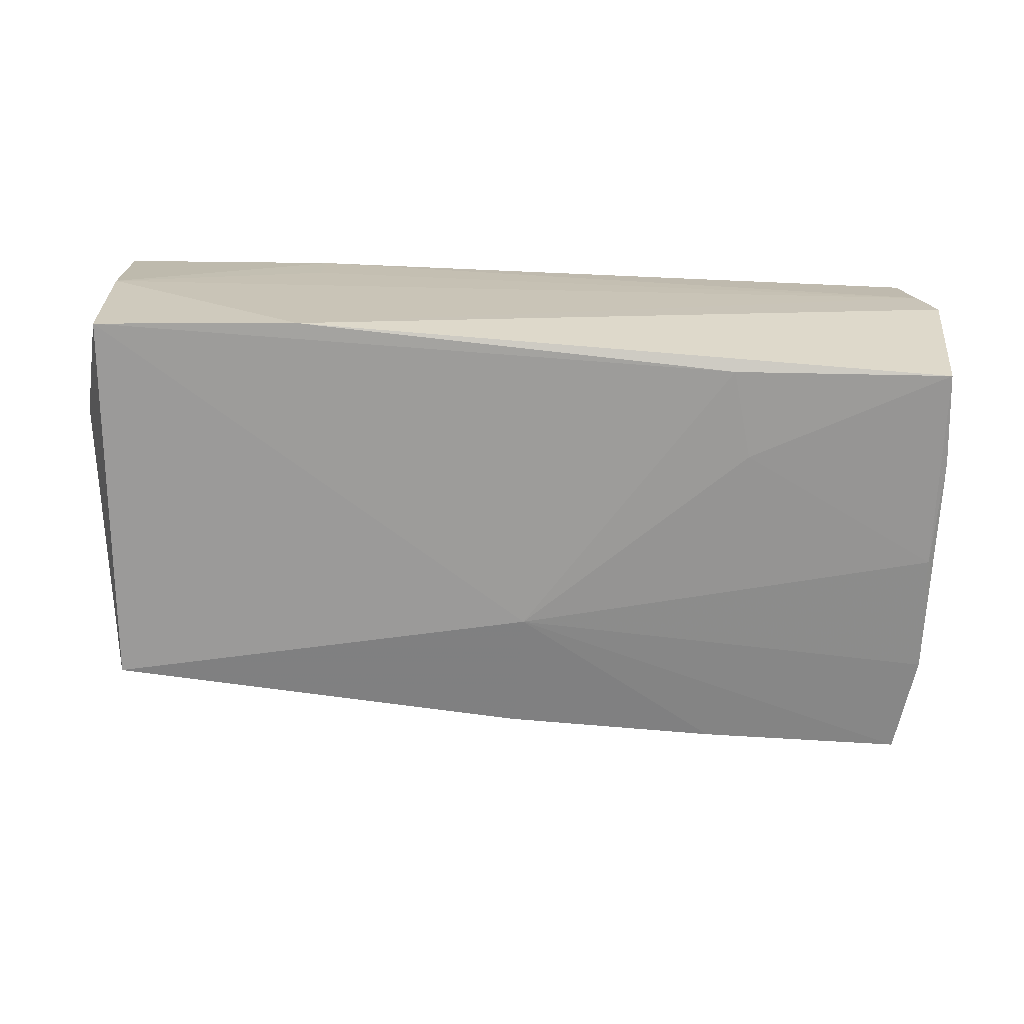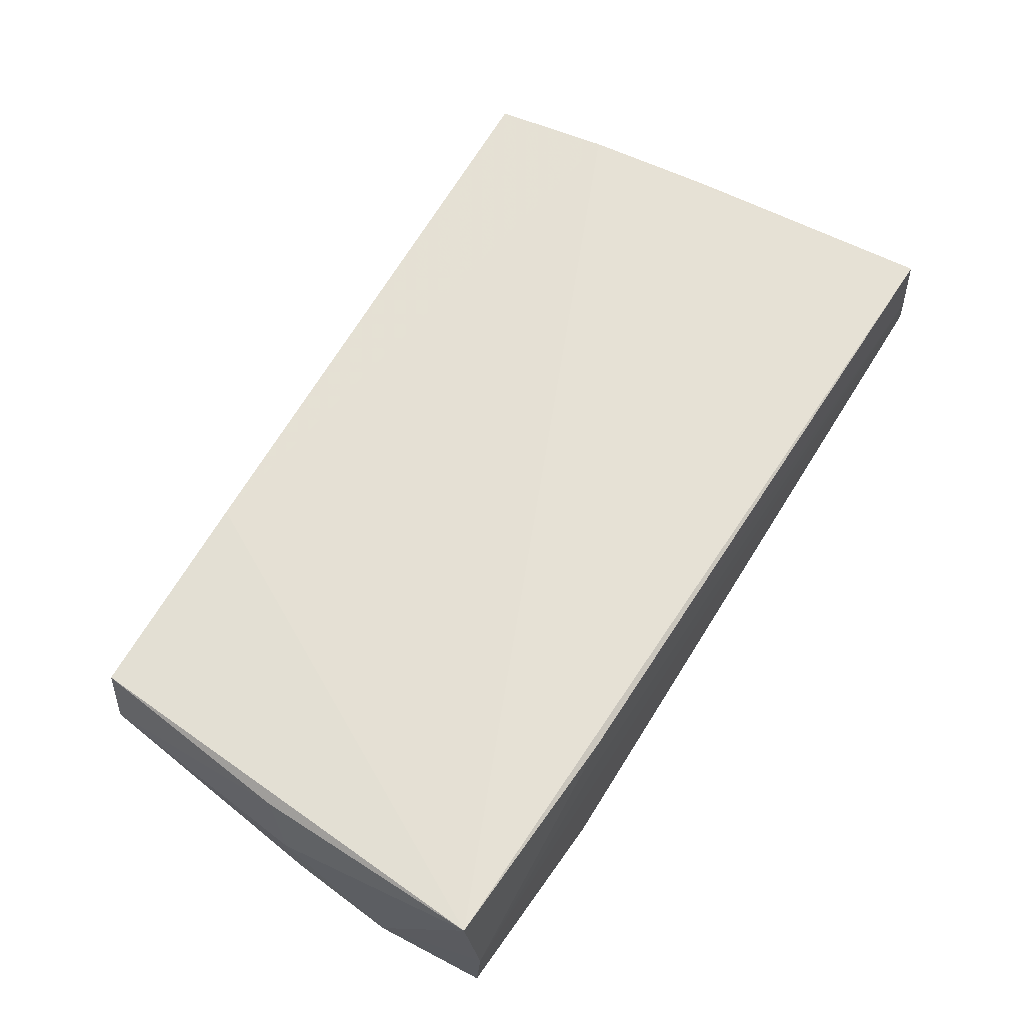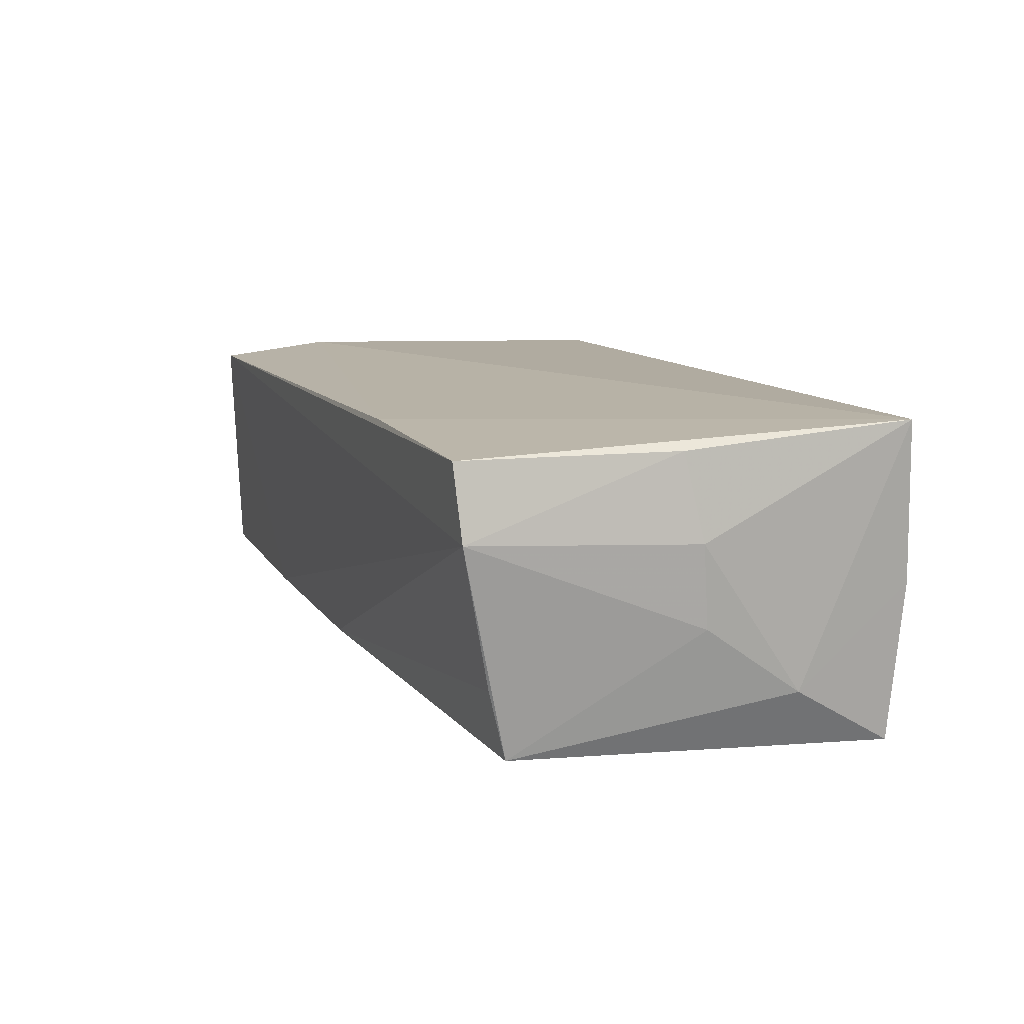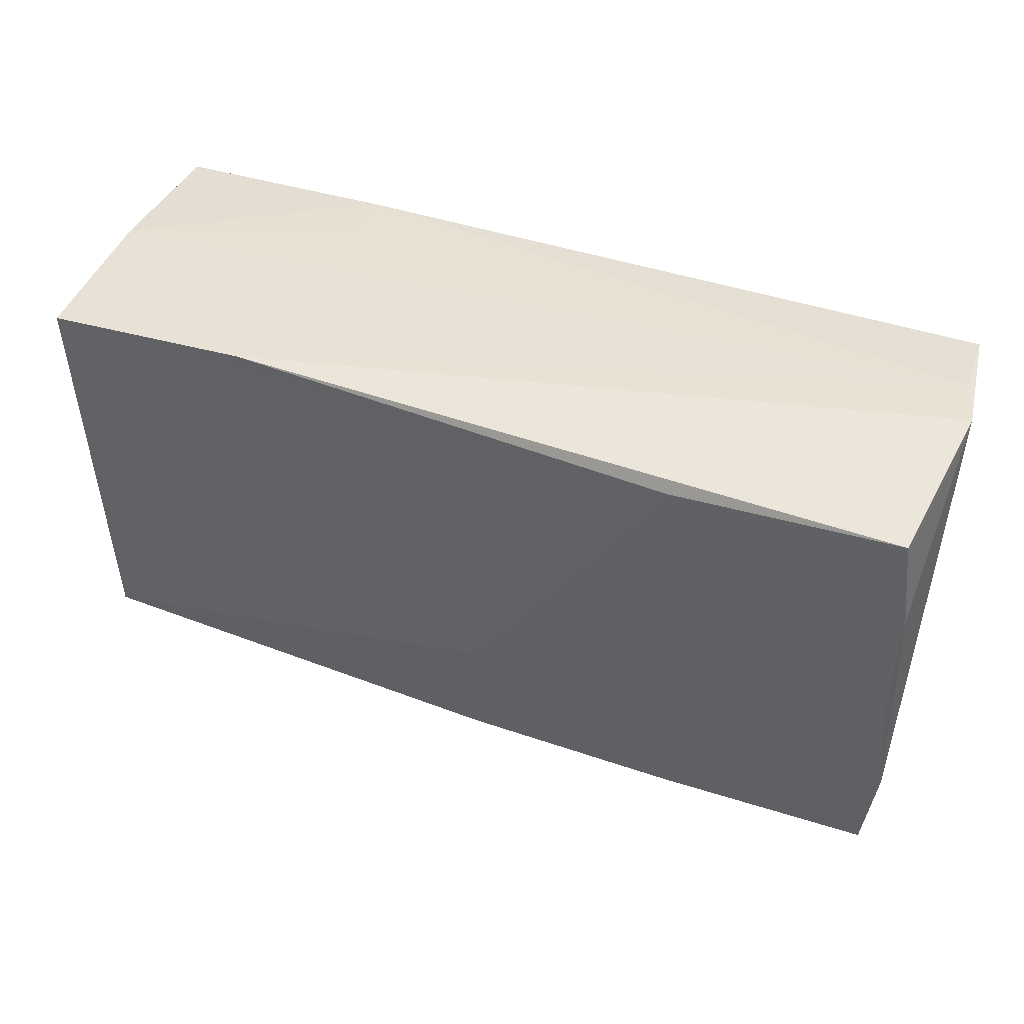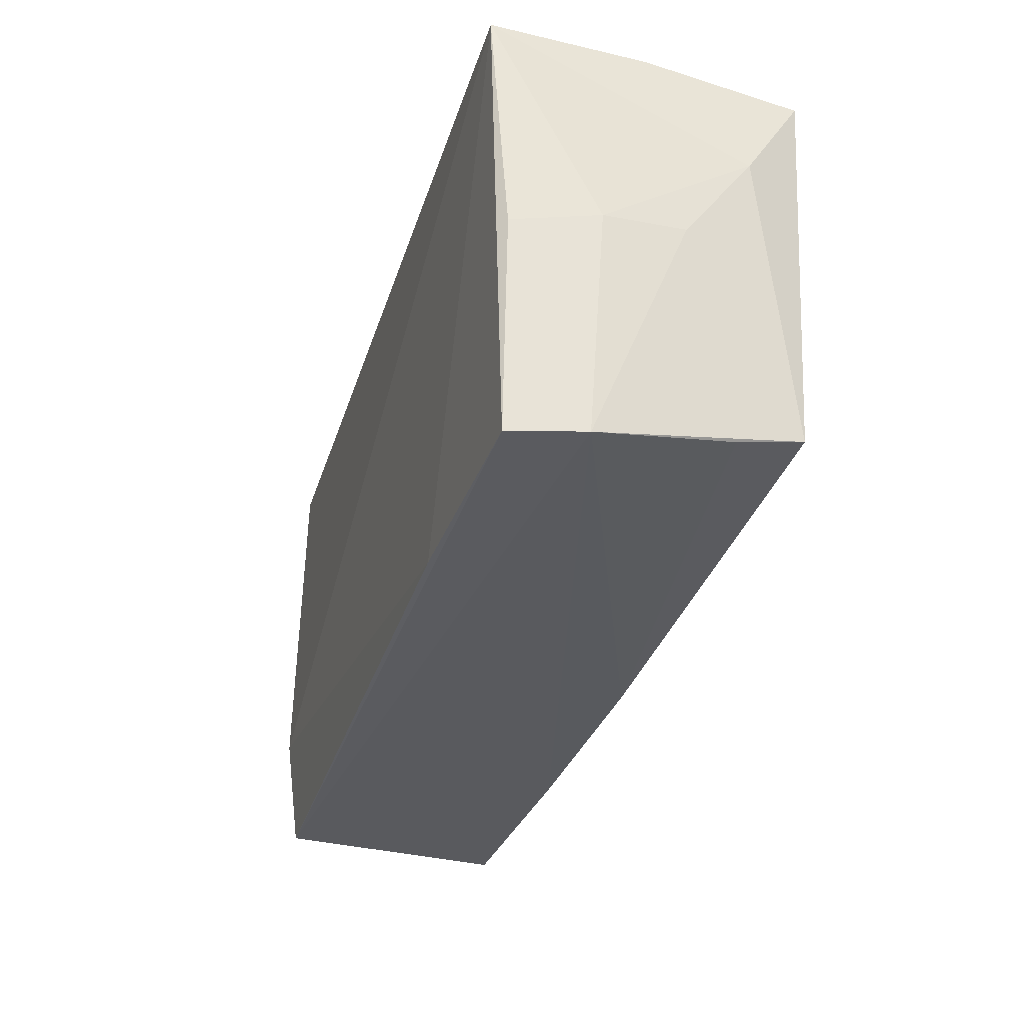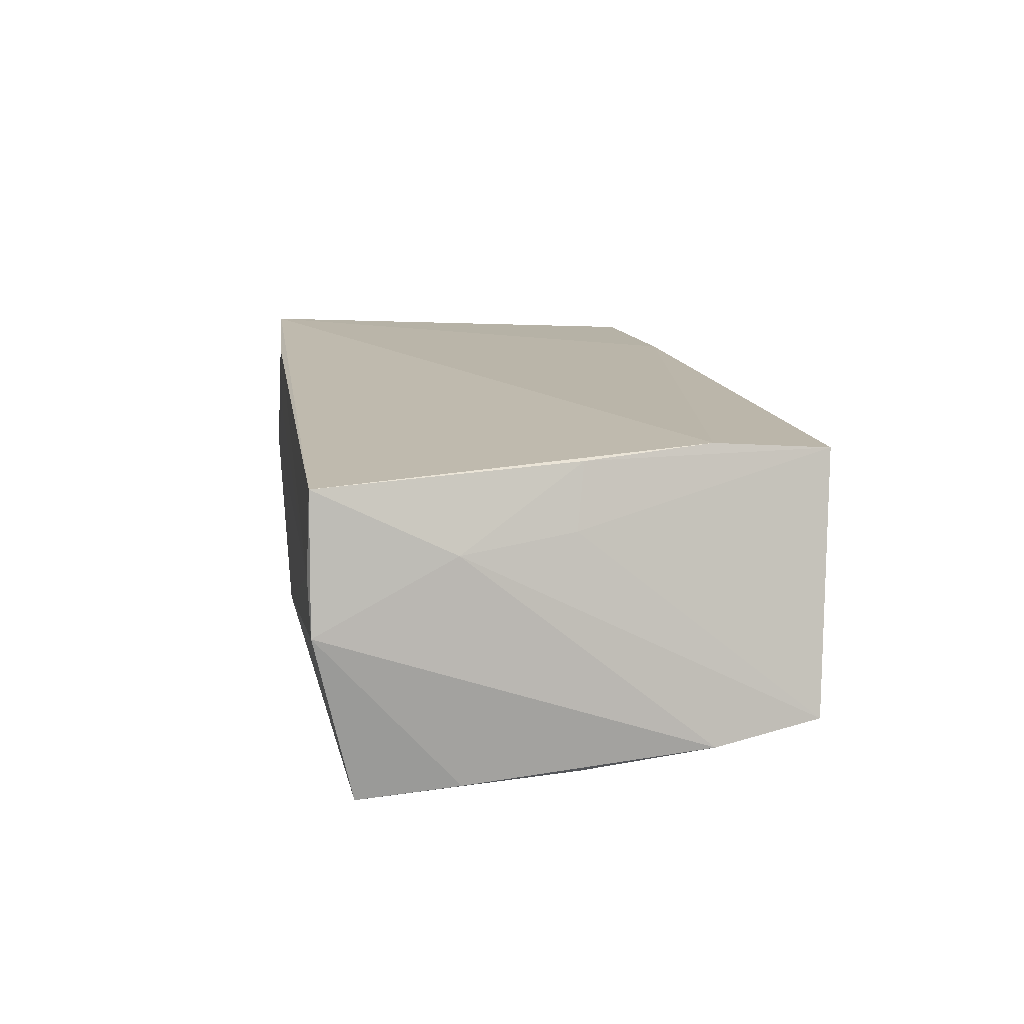
<metadata>
{"format":"obj","ext":"obj","renderer":"f3d","projection":"perspective","resolution":1024,"background":"white","views":[{"elev":-71.8,"azim":177.9,"up":"+Z"},{"elev":64.9,"azim":123.2,"up":"+Z"},{"elev":11.4,"azim":71.2,"up":"+Z"},{"elev":39.4,"azim":-157.3,"up":"+Y"},{"elev":-31.8,"azim":73.0,"up":"+Y"},{"elev":14.5,"azim":-98.6,"up":"+Z"}]}
</metadata>
<code>
v 0.0544 0.01296 -0.01208
v -0.05485 0.01107 -0.01733
v -0.04639 -0.01861 0.0185
v -0.05596 0.02713 0.0007952
v -0.05288 -0.03024 -0.0125
v -0.05408 -0.002399 -0.01666
v 0.0519 0.02582 -0.01982
v -0.05396 0.011 0.008703
v 0.02643 -0.02842 0.01719
v 0.05082 -0.02288 -0.009632
v 0.02682 0.0272 0.01753
v -0.001476 -0.02696 -0.01547
v -0.05396 0.02282 -0.01865
v 0.05414 0.02633 0.0185
v 0.02703 0.02732 0.009746
v -0.002126 -0.01176 -0.01865
v -0.05155 -0.002285 0.01023
v -0.04454 -0.0329 0.0171
v 0.05169 -0.02712 0.01629
v 0.02705 0.02677 -0.01973
v 0.05284 0.02732 -0.0007683
v 0.05394 -0.001522 0.01636
v -0.05484 -0.01757 -0.01453
v -0.05344 0.02684 0.0165
v 0.05003 -0.0207 -0.01801
v 0.05532 0.000481 0.006148
v 0.0548 0.001264 -0.003706
v -0.02692 0.0226 -0.01965
v -0.04921 -0.003417 0.01758
v -0.02951 0.01158 -0.01913
v -0.05409 0.02732 0.007084
v 0.05331 -0.02653 0.007405
v -0.02743 -0.02887 -0.01412
f 24 3 14
f 14 19 22
f 22 26 14
f 32 22 19
f 26 22 32
f 19 18 32
f 1 25 7
f 14 26 1
f 1 21 14
f 7 21 1
f 31 21 20
f 20 21 7
f 14 21 11
f 11 24 14
f 31 24 11
f 9 18 19
f 3 18 9
f 9 19 14
f 14 3 9
f 5 8 23
f 27 32 25
f 25 1 27
f 26 32 27
f 27 1 26
f 31 20 4
f 4 20 13
f 23 8 4
f 4 24 31
f 4 8 24
f 13 30 6
f 13 20 28
f 28 30 13
f 28 20 7
f 15 21 31
f 31 11 15
f 15 11 21
f 3 24 29
f 24 8 29
f 29 18 3
f 17 5 18
f 8 5 17
f 18 29 17
f 17 29 8
f 33 32 18
f 18 5 33
f 23 4 2
f 2 4 13
f 2 6 23
f 13 6 2
f 16 6 30
f 23 6 16
f 30 28 16
f 16 5 23
f 16 33 5
f 7 25 16
f 16 28 7
f 25 32 10
f 12 16 25
f 33 16 12
f 25 10 12
f 32 33 12
f 12 10 32

</code>
